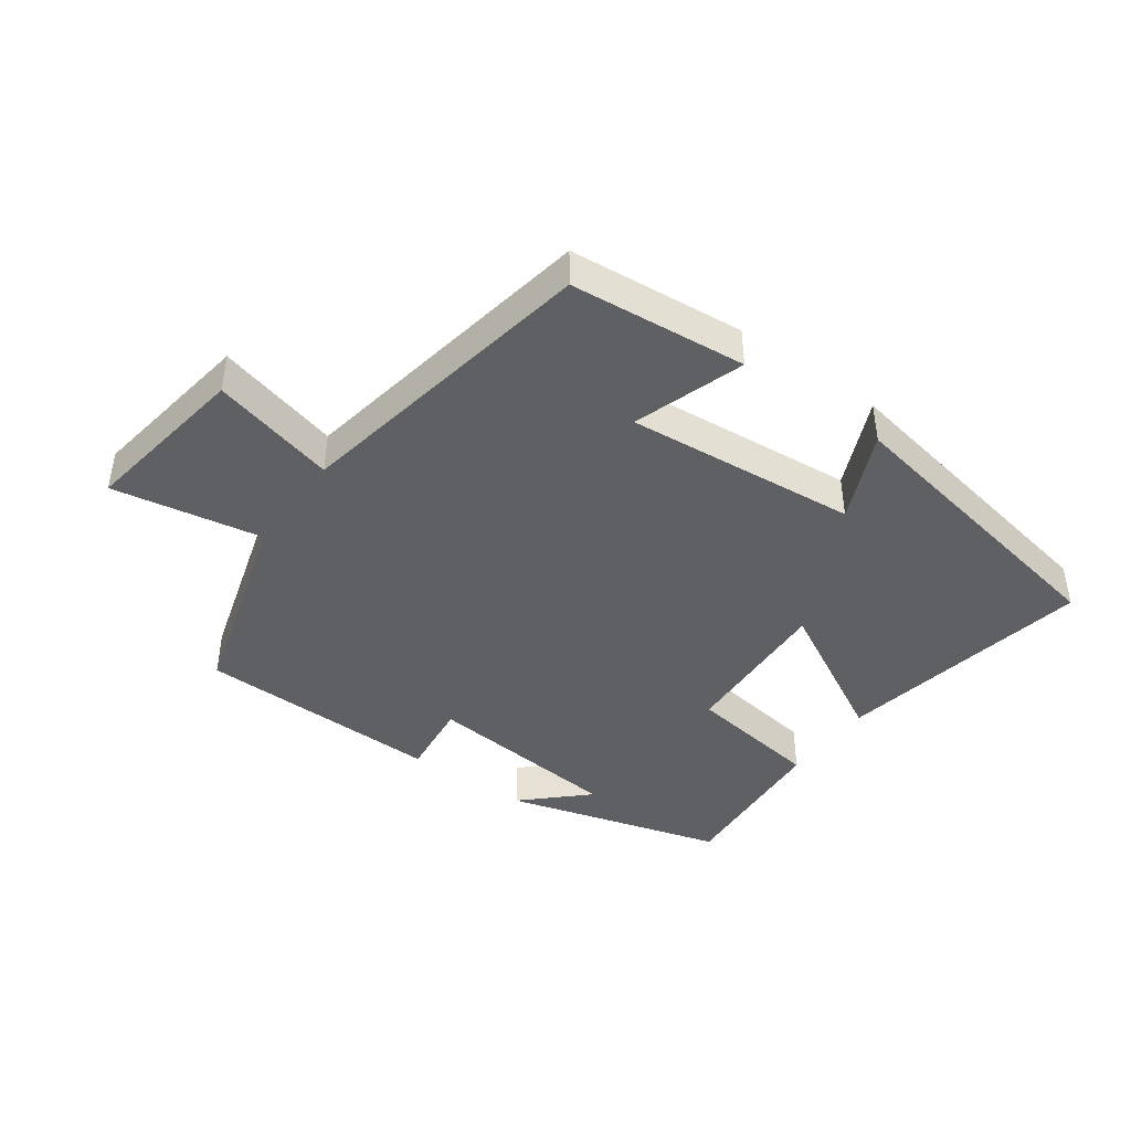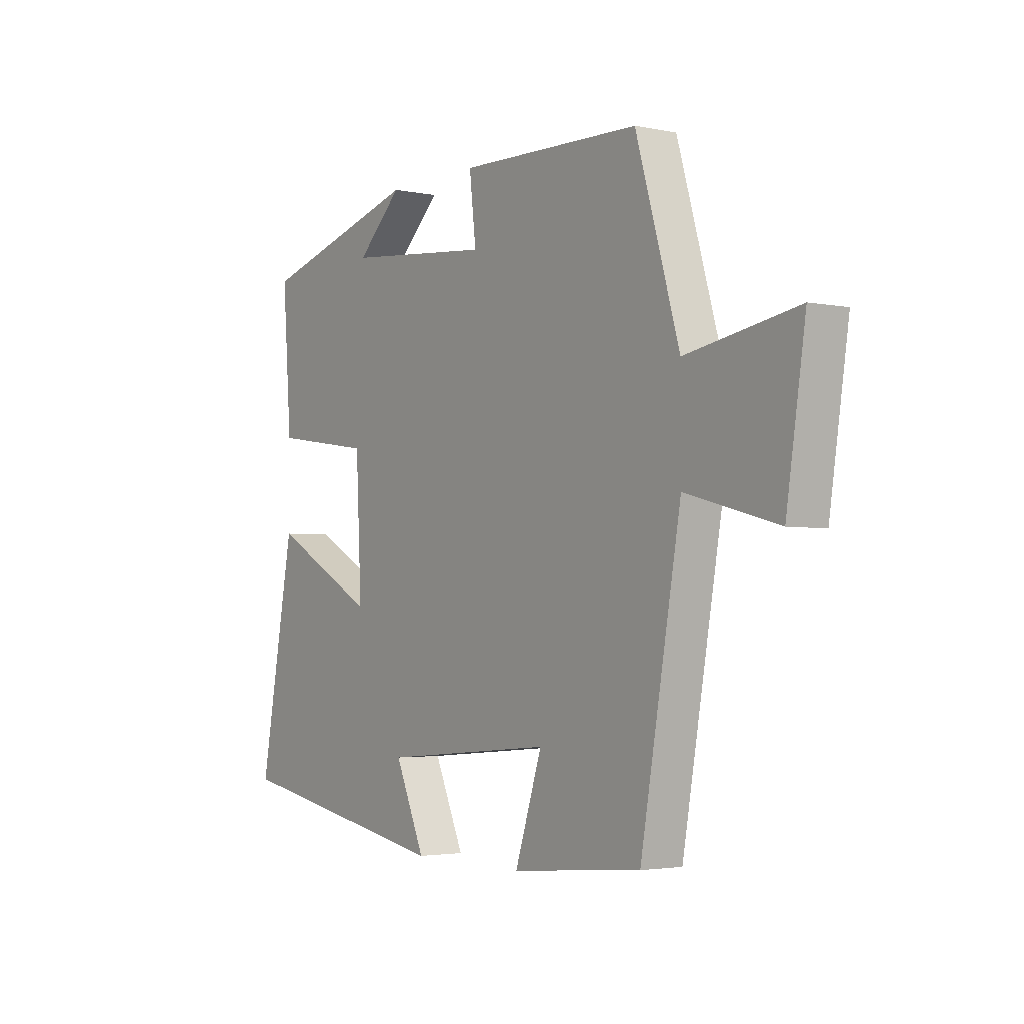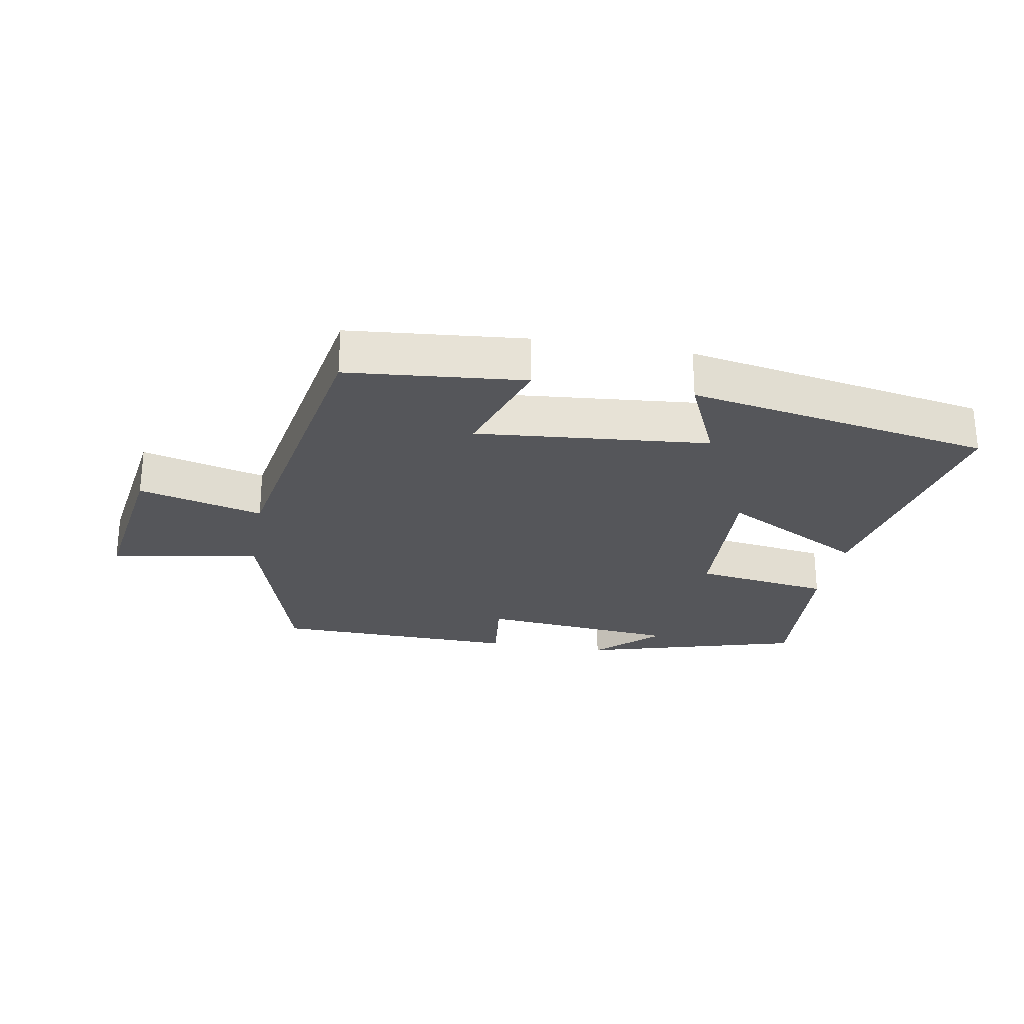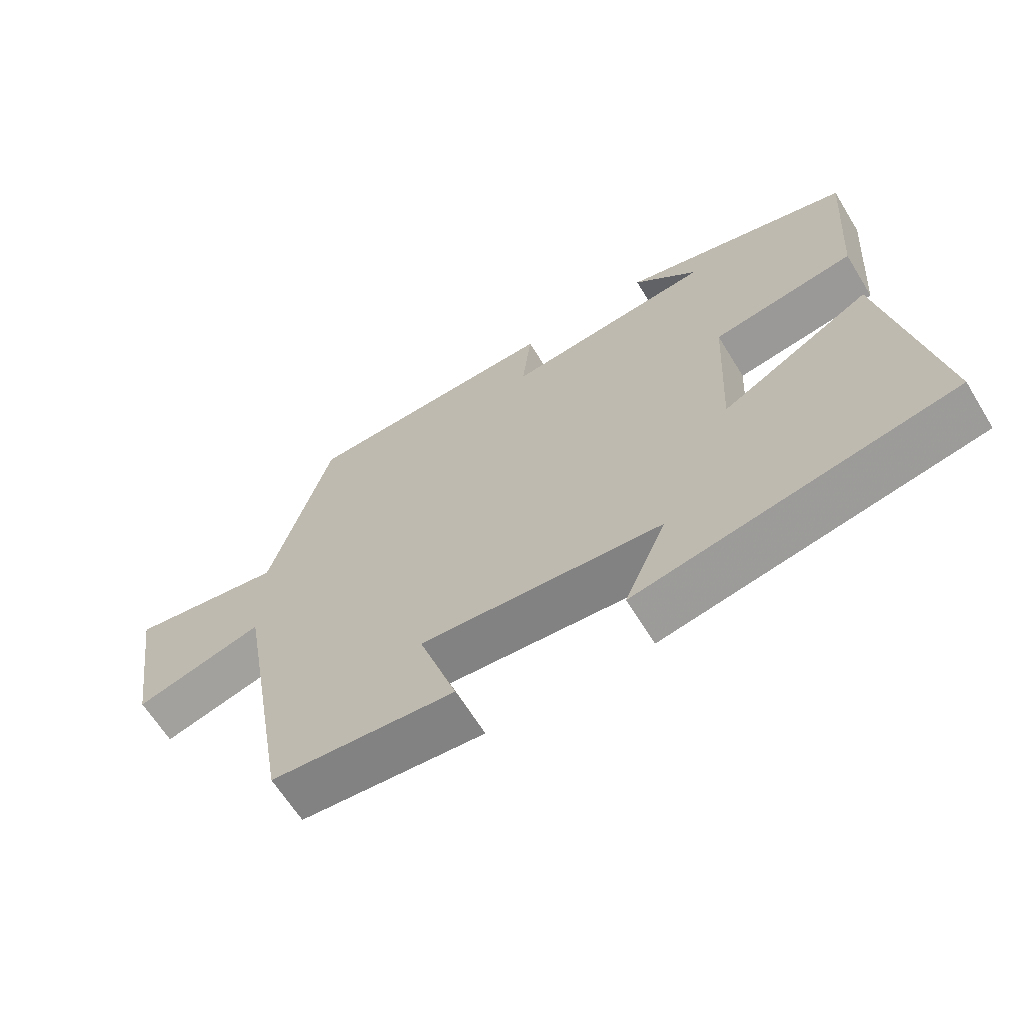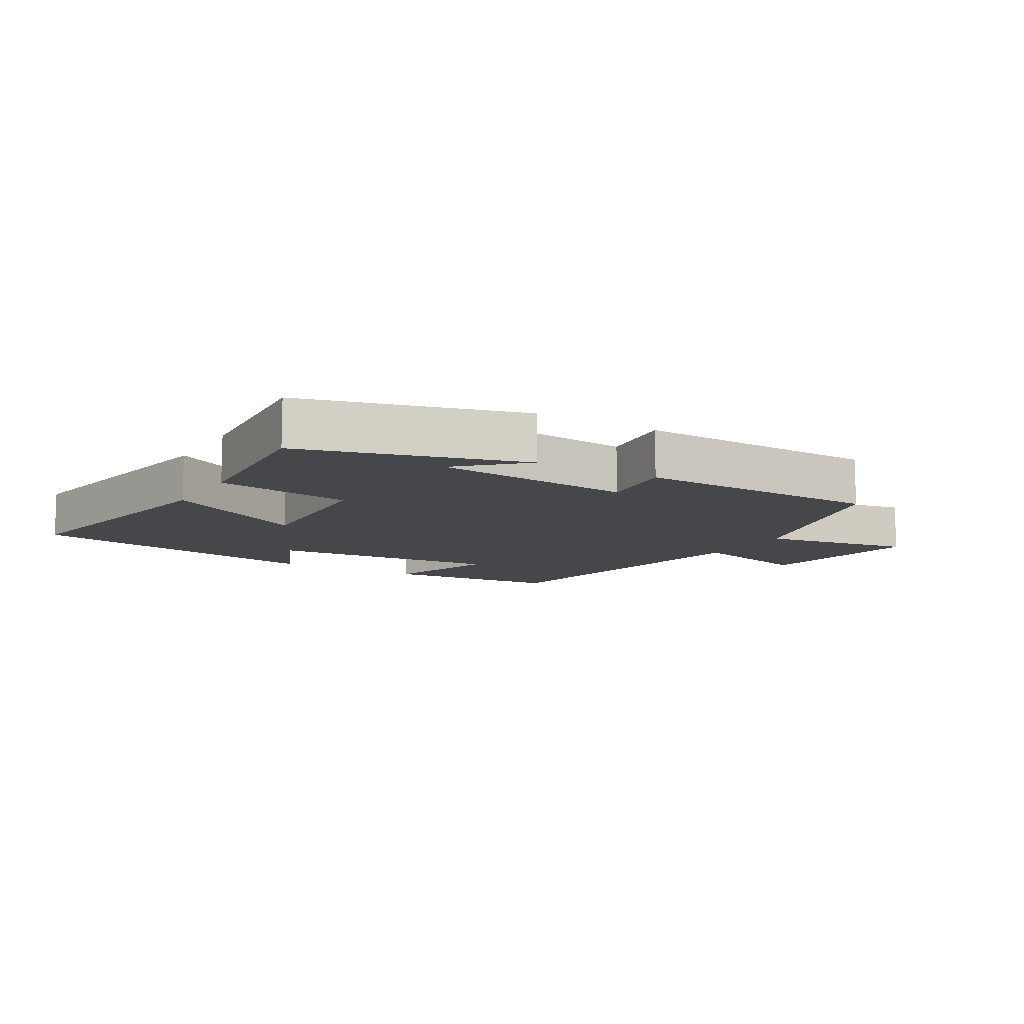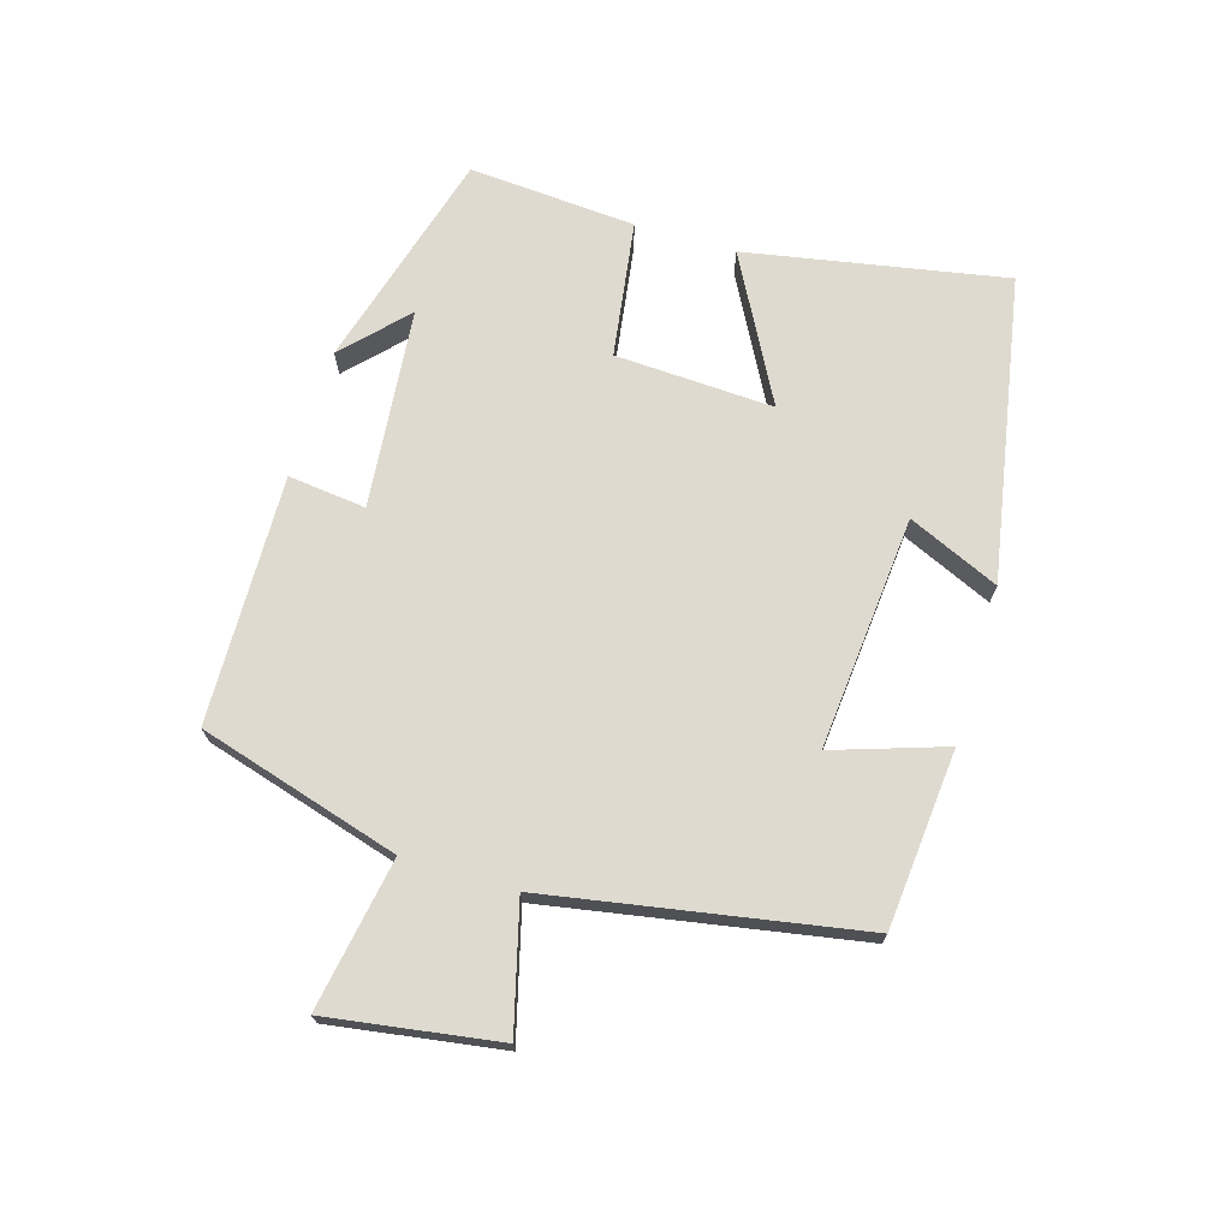
<metadata>
{"format":"obj","ext":"obj","renderer":"f3d","projection":"perspective","resolution":1024,"background":"white","views":[{"elev":-42.6,"azim":144.3,"up":"+Y"},{"elev":-2.9,"azim":54.8,"up":"+Z"},{"elev":-26.0,"azim":170.0,"up":"+Y"},{"elev":-64.1,"azim":-148.4,"up":"+Z"},{"elev":-10.6,"azim":-30.7,"up":"+Y"},{"elev":70.9,"azim":106.6,"up":"+Y"}]}
</metadata>
<code>
v 0.415 0.07 -0.475
v 0.14 0.07 -0.5
v 0.197 0.07 -0.327
v -0.165 0.07 -0.359
v -0.102 0.07 -0.5
v -0.574 0.07 -0.414
v -0.5 0.07 -0.012
v -0.276 0.07 -0.133
v -0.288 0.07 0.113
v -0.5 0.07 0.144
v -0.519 0.07 0.403
v -0.176 0.07 0.5
v -0.272 0.07 0.409
v 0.038 0.07 0.379
v 0.024 0.07 0.5
v 0.408 0.07 0.491
v 0.5 0.07 0.179
v 0.734 0.07 0.22
v 0.694 0.07 -0.044
v 0.5 0.07 0.007
v 0.415 0 -0.475
v 0.14 0 -0.5
v 0.197 0 -0.327
v -0.165 0 -0.359
v -0.102 0 -0.5
v -0.574 0 -0.414
v -0.5 0 -0.012
v -0.276 0 -0.133
v -0.288 0 0.113
v -0.5 0 0.144
v -0.519 0 0.403
v -0.176 0 0.5
v -0.272 0 0.409
v 0.038 0 0.379
v 0.024 0 0.5
v 0.408 0 0.491
v 0.5 0 0.179
v 0.734 0 0.22
v 0.694 0 -0.044
v 0.5 0 0.007
f 17 18 19 20
f 14 15 16 17
f 13 14 17 20
f 11 12 13
f 9 10 11 13
f 8 9 13 20
f 5 6 7 8
f 4 5 8
f 3 4 8 20
f 1 2 3 20
f 40 39 38 37
f 37 36 35 34
f 40 37 34 33
f 33 32 31
f 33 31 30 29
f 40 33 29 28
f 28 27 26 25
f 28 25 24
f 40 28 24 23
f 40 23 22 21
f 1 21 22 2
f 2 22 23 3
f 3 23 24 4
f 4 24 25 5
f 5 25 26 6
f 6 26 27 7
f 7 27 28 8
f 8 28 29 9
f 9 29 30 10
f 10 30 31 11
f 11 31 32 12
f 12 32 33 13
f 13 33 34 14
f 14 34 35 15
f 15 35 36 16
f 16 36 37 17
f 17 37 38 18
f 18 38 39 19
f 19 39 40 20
f 20 40 21 1

</code>
